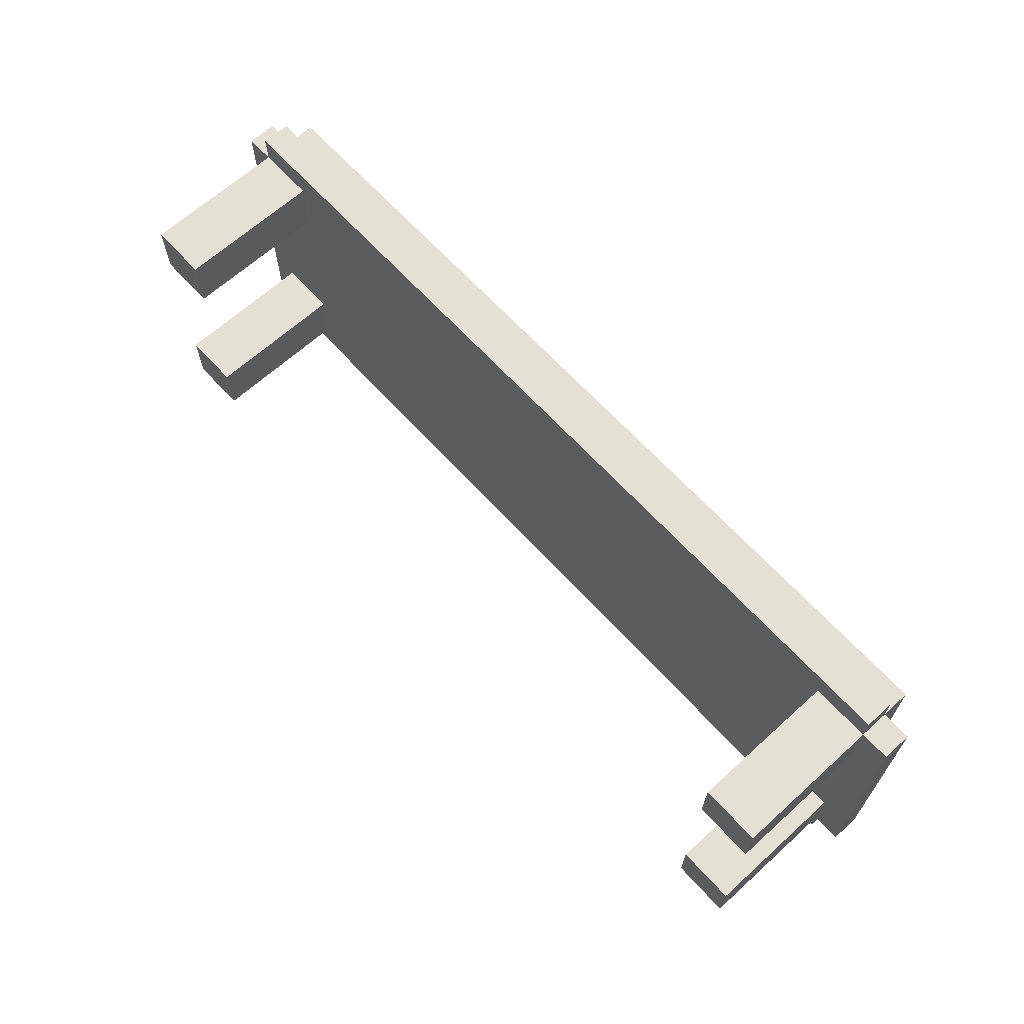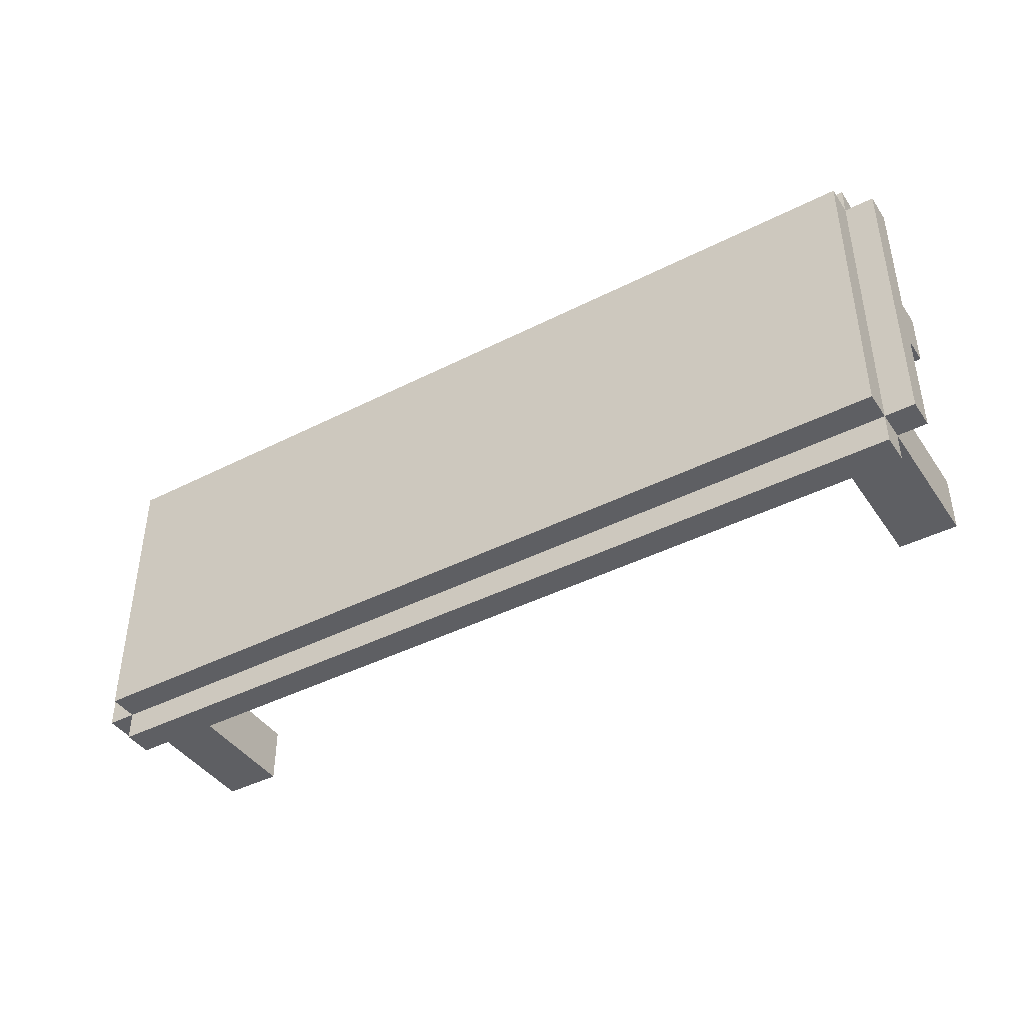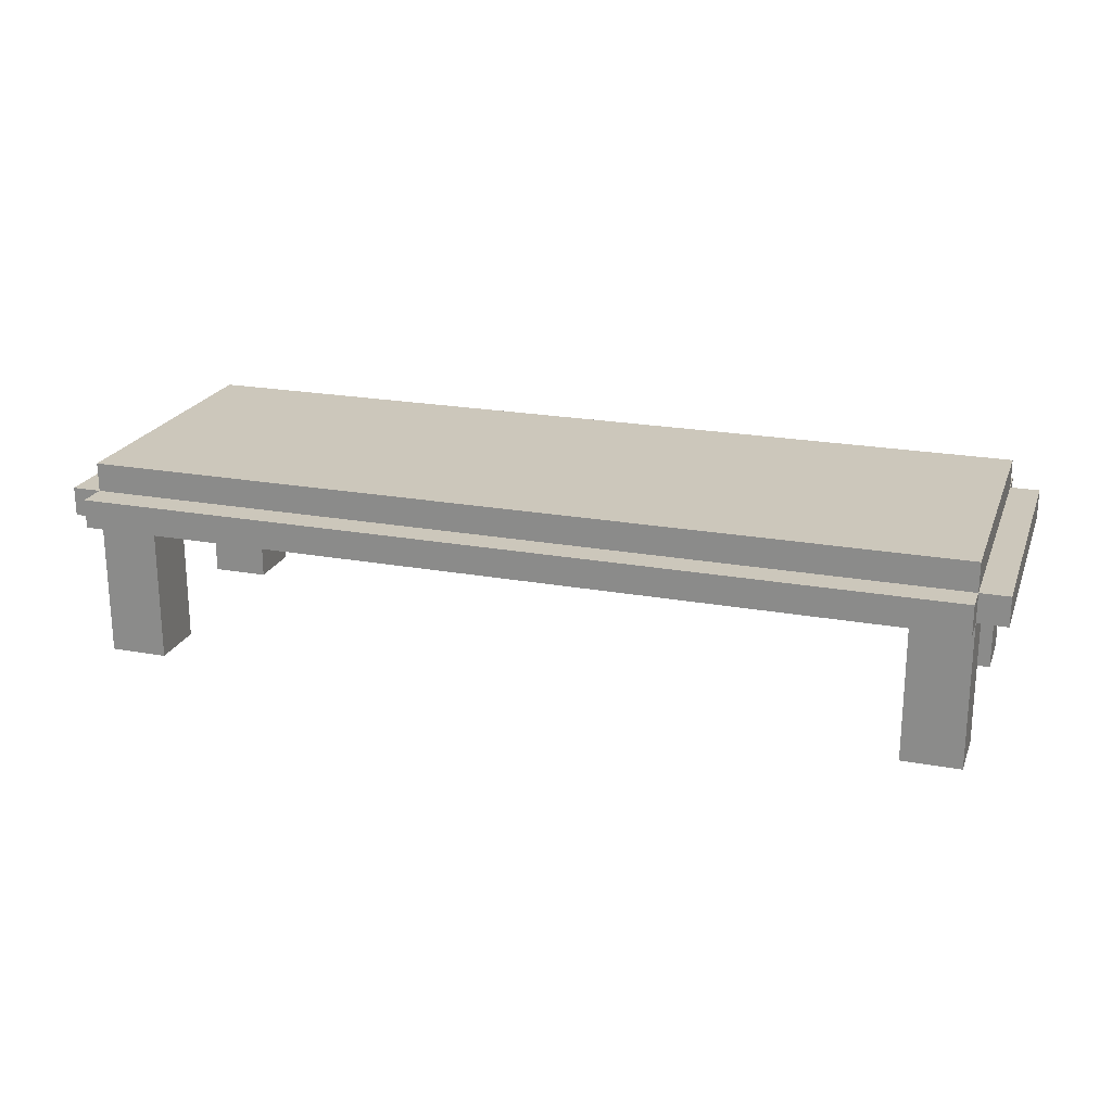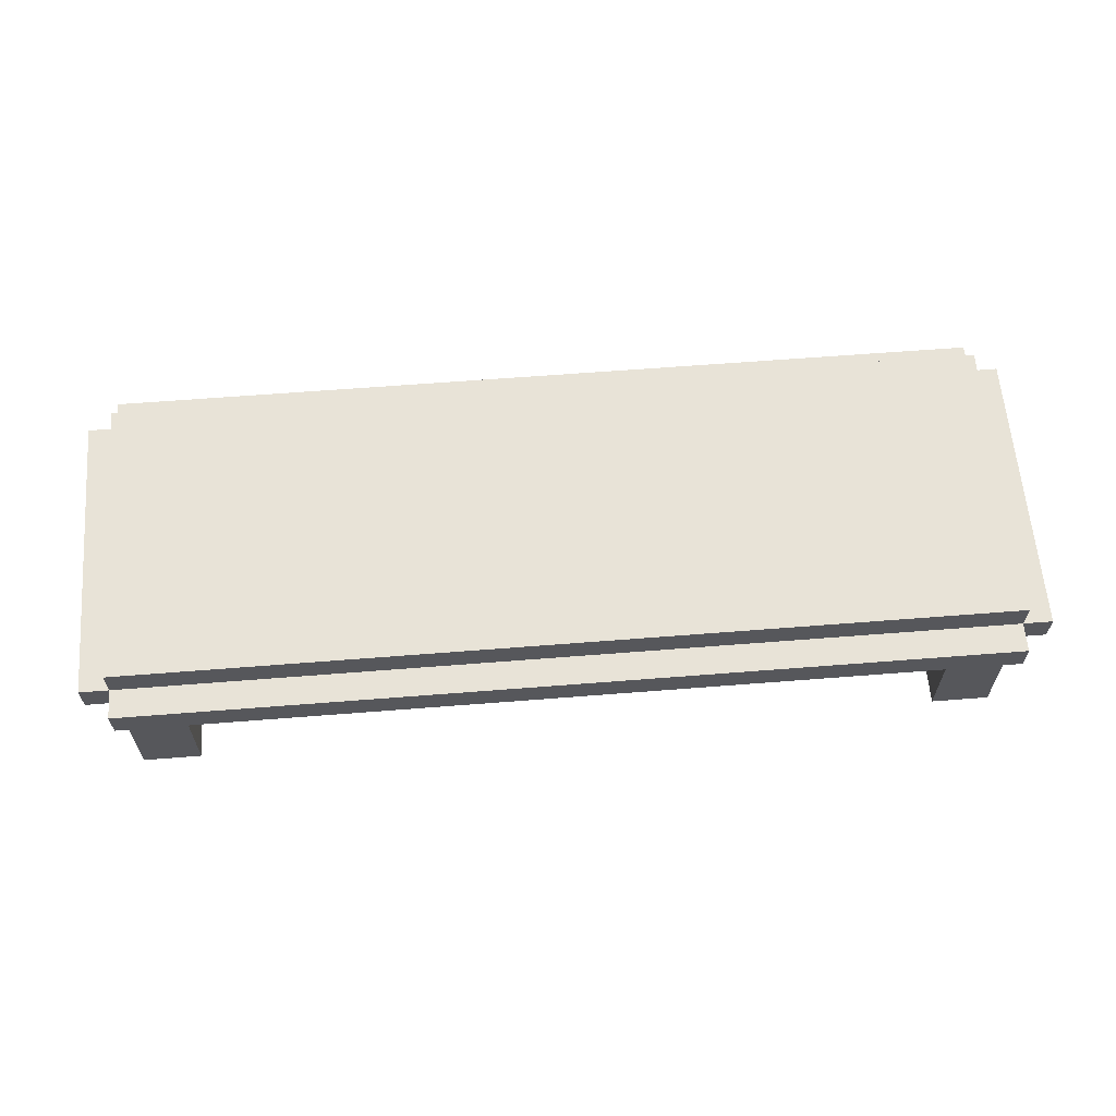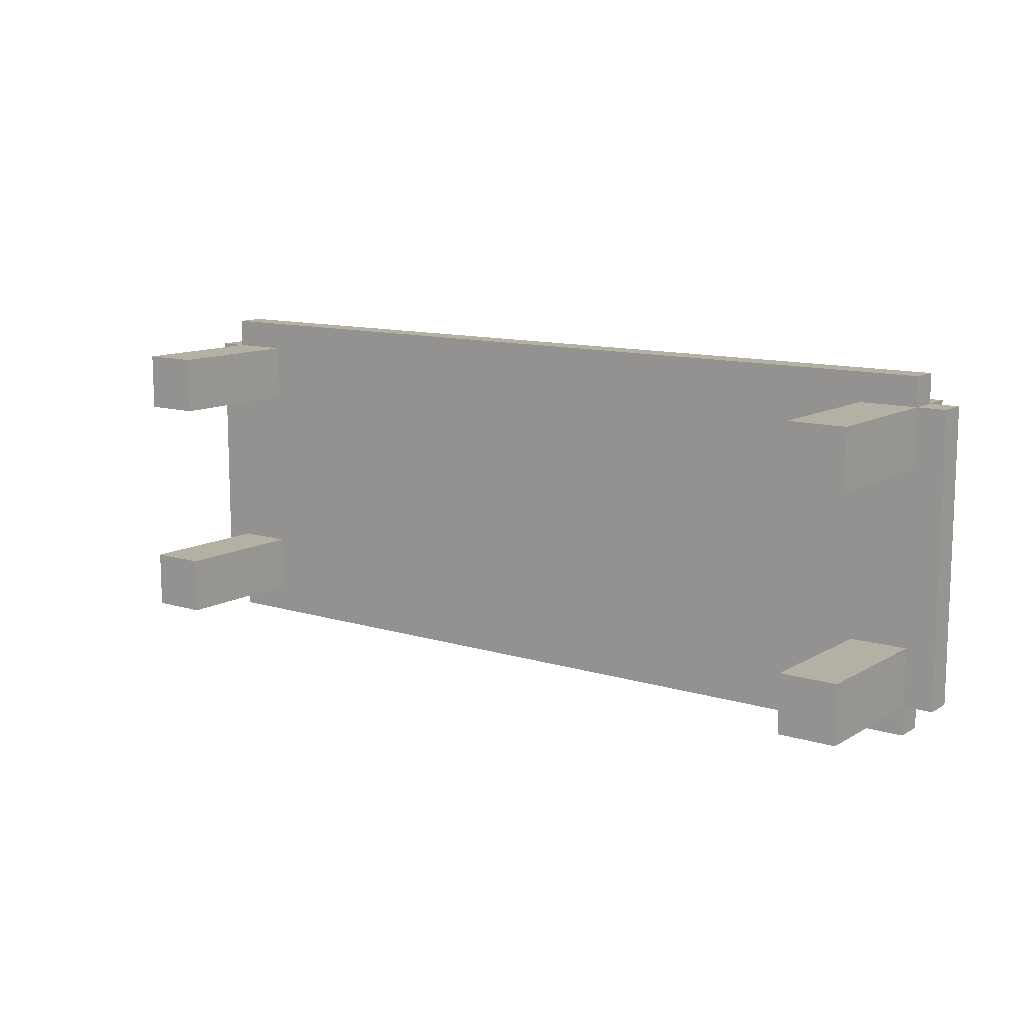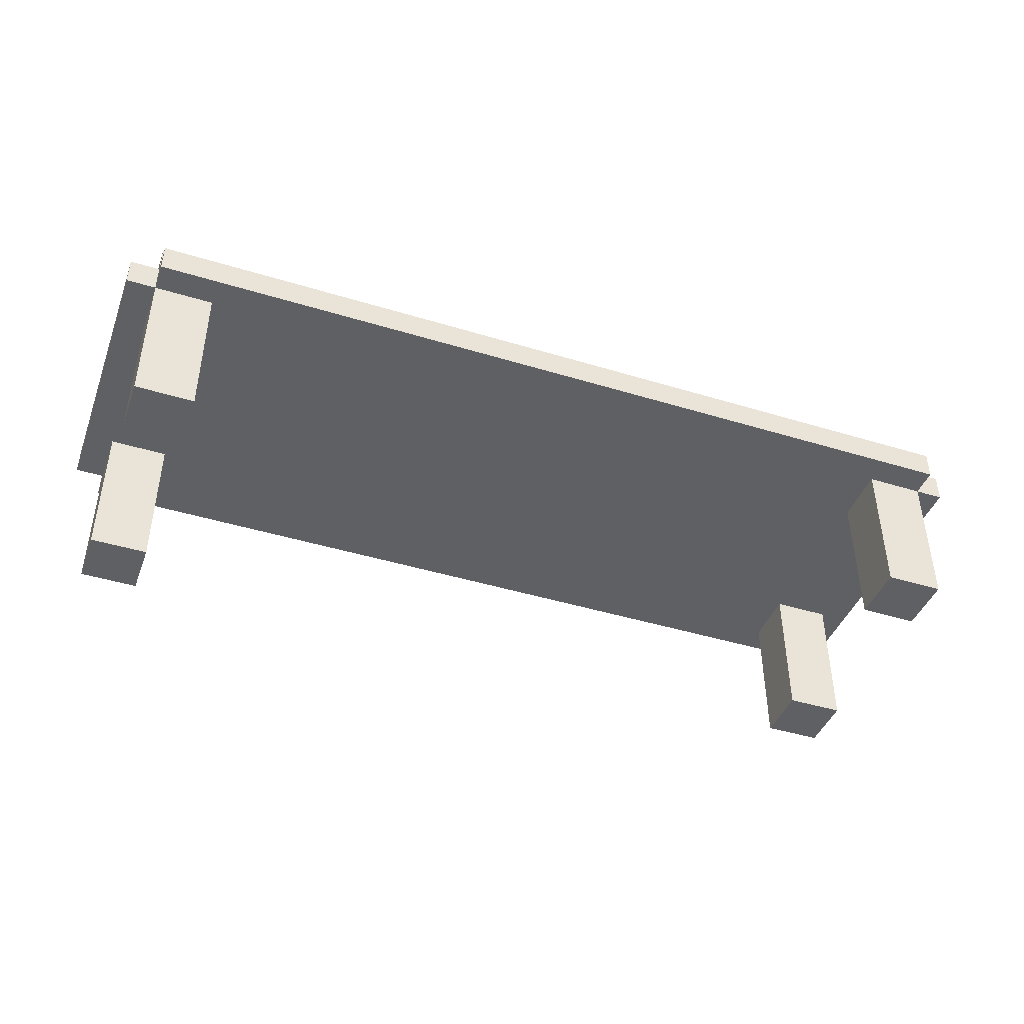
<metadata>
{"format":"obj","ext":"obj","renderer":"f3d","projection":"perspective","resolution":1024,"background":"white","views":[{"elev":65.5,"azim":47.7,"up":"+Z"},{"elev":-42.0,"azim":-148.5,"up":"+Z"},{"elev":21.6,"azim":-162.2,"up":"+Y"},{"elev":62.0,"azim":175.4,"up":"+Y"},{"elev":11.6,"azim":36.4,"up":"+Z"},{"elev":-42.9,"azim":-20.0,"up":"+Y"}]}
</metadata>
<code>
o Untitled
v -1.6 0.5 0.5
v -1.6 0.5 -0.5
v -1.6 0.6 0.5
v -1.6 0.6 -0.5
v -1.5 0 0.5
v -1.5 0 0.3
v -1.5 -0 -0.3
v -1.5 -0 -0.5
v -1.5 0.5 0.6
v -1.5 0.5 0.5
v -1.5 0.5 0.3
v -1.5 0.5 -0.3
v -1.5 0.5 -0.5
v -1.5 0.5 -0.6
v -1.5 0.6 0.6
v -1.5 0.6 0.5
v -1.5 0.6 -0.5
v -1.5 0.6 -0.6
v -1.5 0.7 0.5
v -1.5 0.7 -0.5
v 1.3 0 0.5
v 1.3 0 0.3
v 1.3 -0 -0.3
v 1.3 -0 -0.5
v 1.3 0.5 0.5
v 1.3 0.5 0.3
v 1.3 0.5 -0.3
v 1.3 0.5 -0.5
v -1.3 0 0.5
v -1.3 0 0.3
v -1.3 -0 -0.3
v -1.3 -0 -0.5
v -1.3 0.5 0.5
v -1.3 0.5 0.3
v -1.3 0.5 -0.3
v -1.3 0.5 -0.5
v 1.5 0 0.5
v 1.5 0 0.3
v 1.5 -0 -0.3
v 1.5 -0 -0.5
v 1.5 0.5 0.6
v 1.5 0.5 0.5
v 1.5 0.5 0.3
v 1.5 0.5 -0.3
v 1.5 0.5 -0.5
v 1.5 0.5 -0.6
v 1.5 0.6 0.6
v 1.5 0.6 0.5
v 1.5 0.6 -0.5
v 1.5 0.6 -0.6
v 1.5 0.7 0.5
v 1.5 0.7 -0.5
v 1.6 0.5 0.5
v 1.6 0.5 -0.5
v 1.6 0.6 0.5
v 1.6 0.6 -0.5
v -1.5 0.5 0.6
v -1.5 0.6 0.6
v 1.5 0.5 0.6
v 1.5 0.6 0.6
v -1.6 0.5 0.5
v -1.6 0.6 0.5
v -1.5 0 0.5
v -1.5 0.5 0.5
v -1.5 0.6 0.5
v -1.5 0.7 0.5
v -1.3 0 0.5
v -1.3 0.5 0.5
v 1.3 0 0.5
v 1.3 0.5 0.5
v 1.5 0 0.5
v 1.5 0.5 0.5
v 1.5 0.6 0.5
v 1.5 0.7 0.5
v 1.6 0.5 0.5
v 1.6 0.6 0.5
v -1.5 -0 -0.3
v -1.5 0.5 -0.3
v -1.3 -0 -0.3
v -1.3 0.5 -0.3
v 1.3 -0 -0.3
v 1.3 0.5 -0.3
v 1.5 -0 -0.3
v 1.5 0.5 -0.3
v -1.5 0 0.3
v -1.5 0.5 0.3
v -1.3 0 0.3
v -1.3 0.5 0.3
v 1.3 0 0.3
v 1.3 0.5 0.3
v 1.5 0 0.3
v 1.5 0.5 0.3
v -1.6 0.5 -0.5
v -1.6 0.6 -0.5
v -1.5 -0 -0.5
v -1.5 0.5 -0.5
v -1.5 0.6 -0.5
v -1.5 0.7 -0.5
v -1.3 -0 -0.5
v -1.3 0.5 -0.5
v 1.3 -0 -0.5
v 1.3 0.5 -0.5
v 1.5 -0 -0.5
v 1.5 0.5 -0.5
v 1.5 0.6 -0.5
v 1.5 0.7 -0.5
v 1.6 0.5 -0.5
v 1.6 0.6 -0.5
v -1.5 0.5 -0.6
v -1.5 0.6 -0.6
v 1.5 0.5 -0.6
v 1.5 0.6 -0.6
v -1.5 0 0.5
v -1.3 0 0.5
v 1.3 0 0.5
v 1.5 0 0.5
v -1.5 0 0.3
v -1.3 0 0.3
v 1.3 0 0.3
v 1.5 0 0.3
v -1.5 -0 -0.3
v -1.3 -0 -0.3
v 1.3 -0 -0.3
v 1.5 -0 -0.3
v -1.5 -0 -0.5
v -1.3 -0 -0.5
v 1.3 -0 -0.5
v 1.5 -0 -0.5
v -1.5 0.5 0.6
v 1.5 0.5 0.6
v -1.6 0.5 0.5
v -1.5 0.5 0.5
v -1.3 0.5 0.5
v 1.3 0.5 0.5
v 1.5 0.5 0.5
v 1.6 0.5 0.5
v -1.5 0.5 0.3
v -1.3 0.5 0.3
v 1.3 0.5 0.3
v 1.5 0.5 0.3
v -1.5 0.5 -0.3
v -1.3 0.5 -0.3
v 1.3 0.5 -0.3
v 1.5 0.5 -0.3
v -1.6 0.5 -0.5
v -1.5 0.5 -0.5
v -1.3 0.5 -0.5
v 1.3 0.5 -0.5
v 1.5 0.5 -0.5
v 1.6 0.5 -0.5
v -1.5 0.5 -0.6
v 1.5 0.5 -0.6
v -1.5 0.6 0.6
v 1.5 0.6 0.6
v -1.6 0.6 0.5
v -1.5 0.6 0.5
v 1.5 0.6 0.5
v 1.6 0.6 0.5
v -1.6 0.6 -0.5
v -1.5 0.6 -0.5
v 1.5 0.6 -0.5
v 1.6 0.6 -0.5
v -1.5 0.6 -0.6
v 1.5 0.6 -0.6
v -1.5 0.7 0.5
v 1.5 0.7 0.5
v -1.5 0.7 -0.5
v 1.5 0.7 -0.5
f 3 2 1
f 4 2 3
f 10 6 5
f 11 6 10
f 12 8 7
f 13 8 12
f 15 10 9
f 16 10 15
f 17 14 13
f 18 14 17
f 19 17 16
f 20 17 19
f 25 22 21
f 26 22 25
f 27 24 23
f 28 24 27
f 29 30 33
f 33 30 34
f 31 32 35
f 35 32 36
f 37 38 42
f 42 38 43
f 39 40 44
f 44 40 45
f 41 42 47
f 47 42 48
f 45 46 49
f 49 46 50
f 48 49 51
f 51 49 52
f 53 54 55
f 55 54 56
f 59 58 57
f 60 58 59
f 64 62 61
f 65 62 64
f 67 64 63
f 68 64 67
f 71 70 69
f 72 70 71
f 73 66 65
f 74 66 73
f 75 73 72
f 76 73 75
f 79 78 77
f 80 78 79
f 83 82 81
f 84 82 83
f 85 86 87
f 87 86 88
f 89 90 91
f 91 90 92
f 93 94 96
f 96 94 97
f 95 96 99
f 99 96 100
f 101 102 103
f 103 102 104
f 97 98 105
f 105 98 106
f 104 105 107
f 107 105 108
f 109 110 111
f 111 110 112
f 117 114 113
f 118 114 117
f 119 116 115
f 120 116 119
f 125 122 121
f 126 122 125
f 127 124 123
f 128 124 127
f 132 130 129
f 133 130 132
f 134 130 133
f 135 130 134
f 137 132 131
f 138 134 133
f 139 134 138
f 140 136 135
f 141 139 138
f 141 140 139
f 141 137 131
f 141 138 137
f 142 140 141
f 143 140 142
f 144 136 140
f 144 140 143
f 145 141 131
f 146 141 145
f 147 143 142
f 148 143 147
f 149 136 144
f 150 136 149
f 151 148 147
f 151 149 148
f 151 147 146
f 152 149 151
f 153 154 156
f 156 154 157
f 155 156 159
f 159 156 160
f 157 158 161
f 161 158 162
f 160 161 163
f 163 161 164
f 165 166 167
f 167 166 168

</code>
